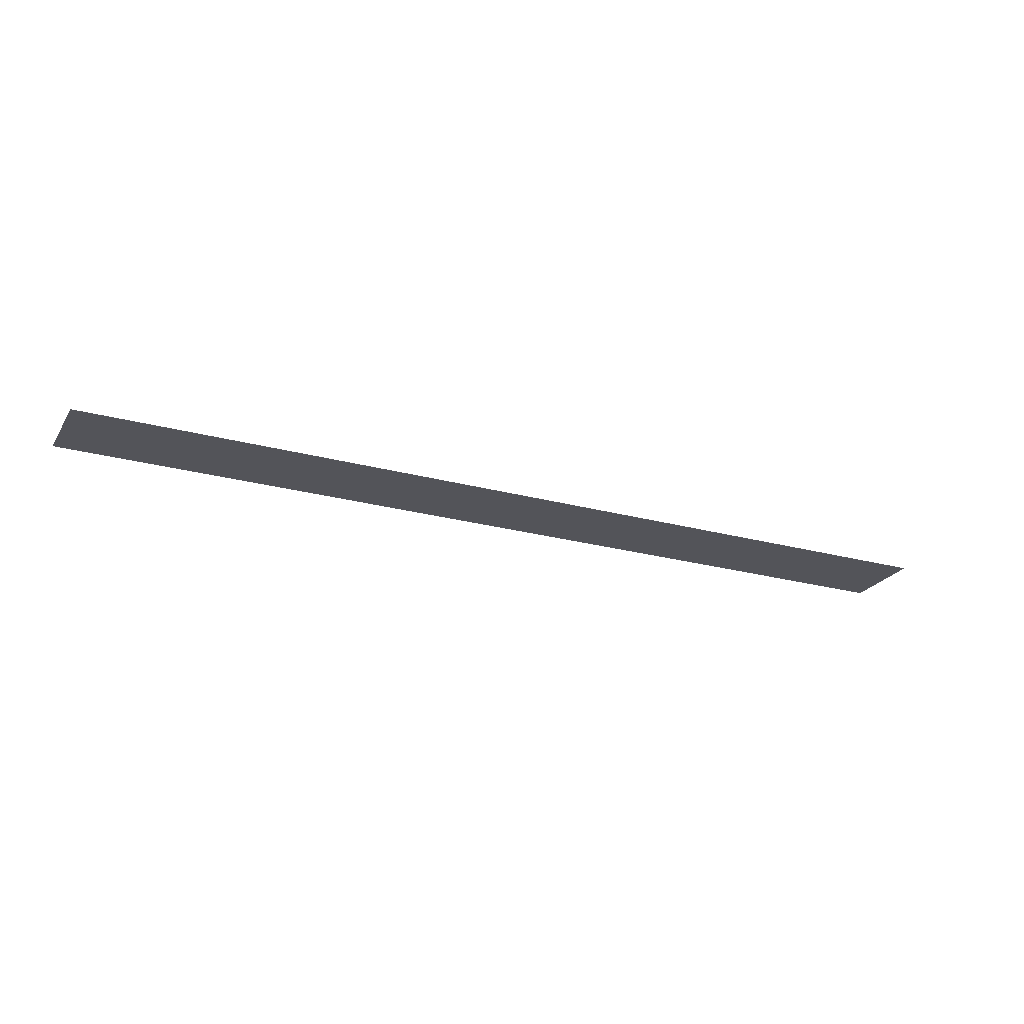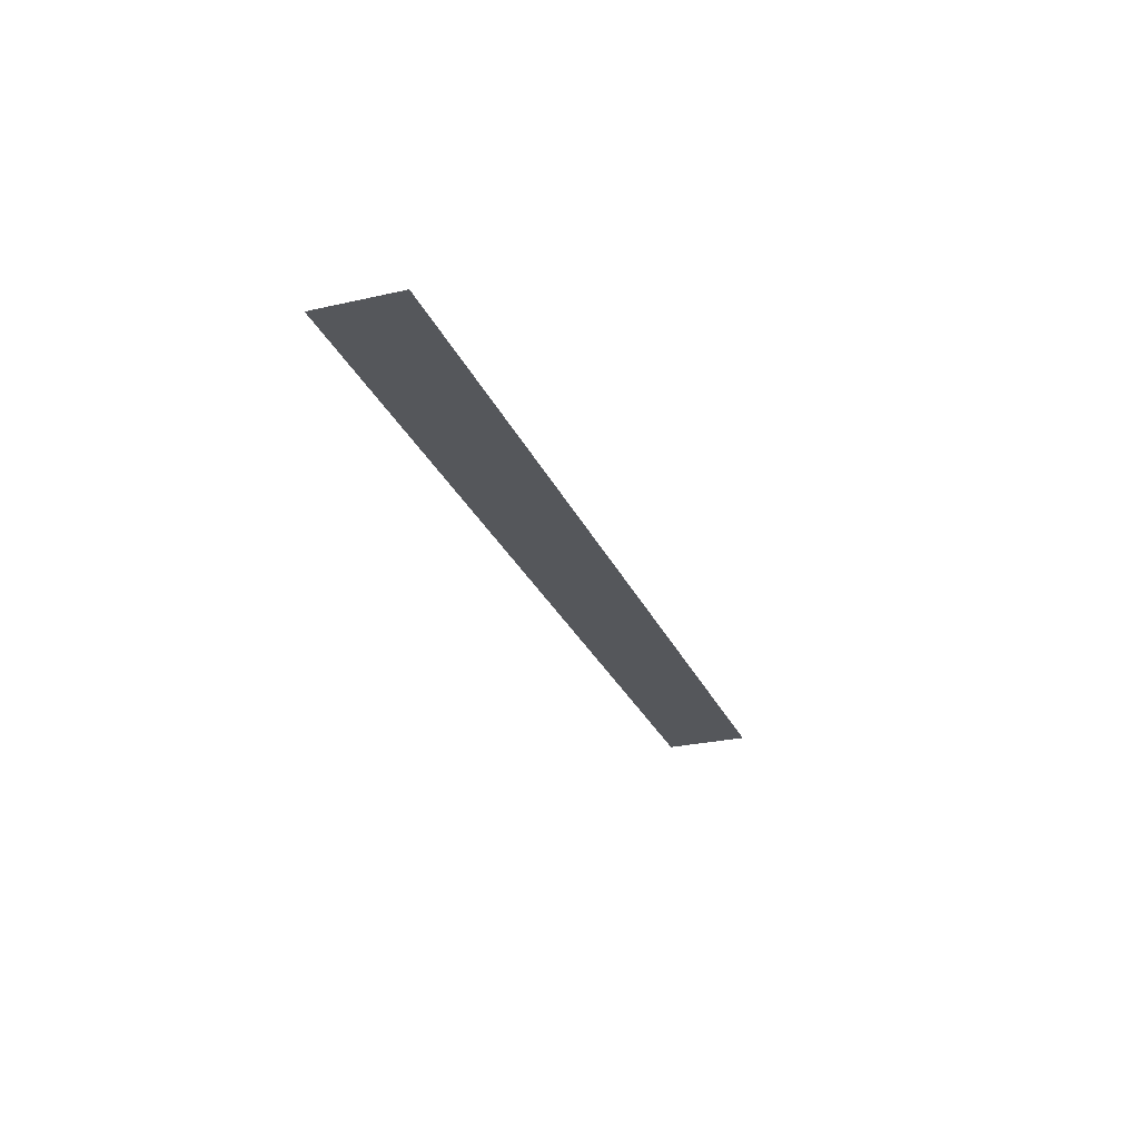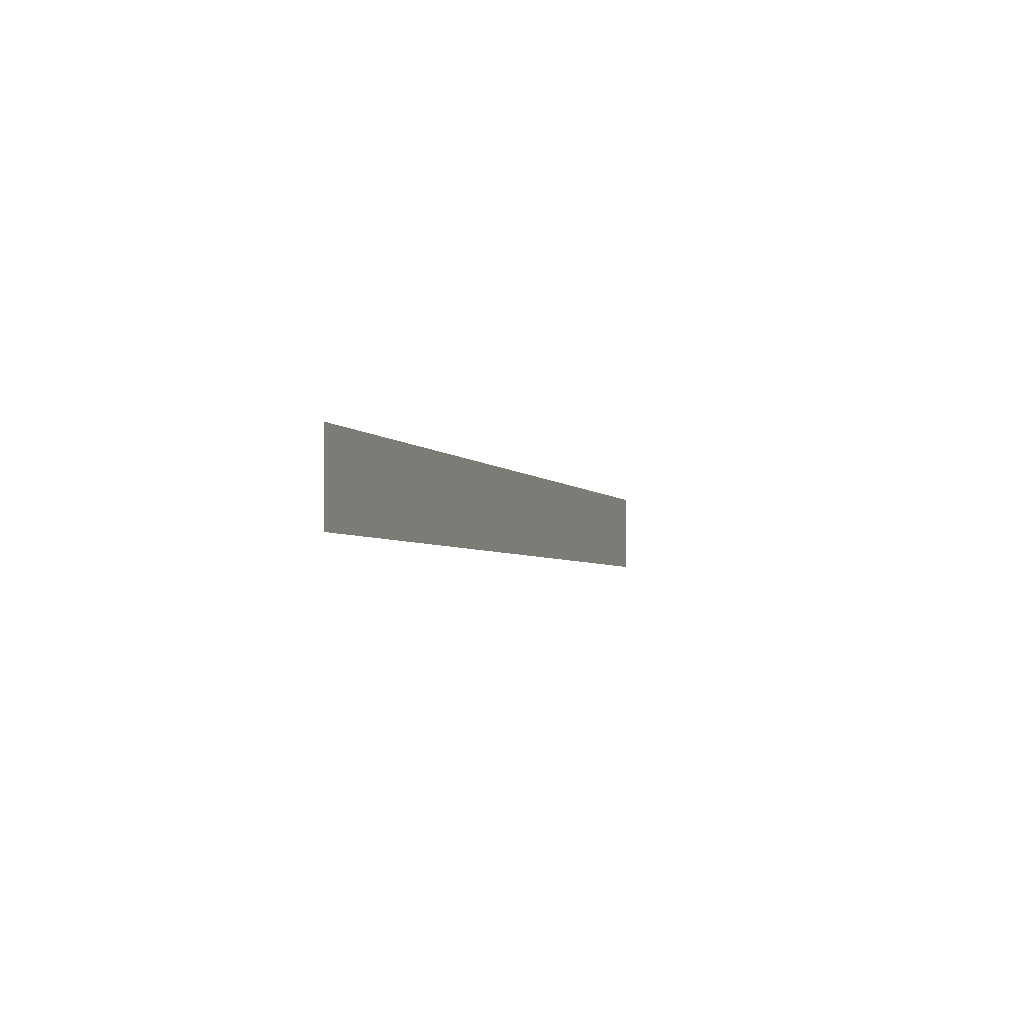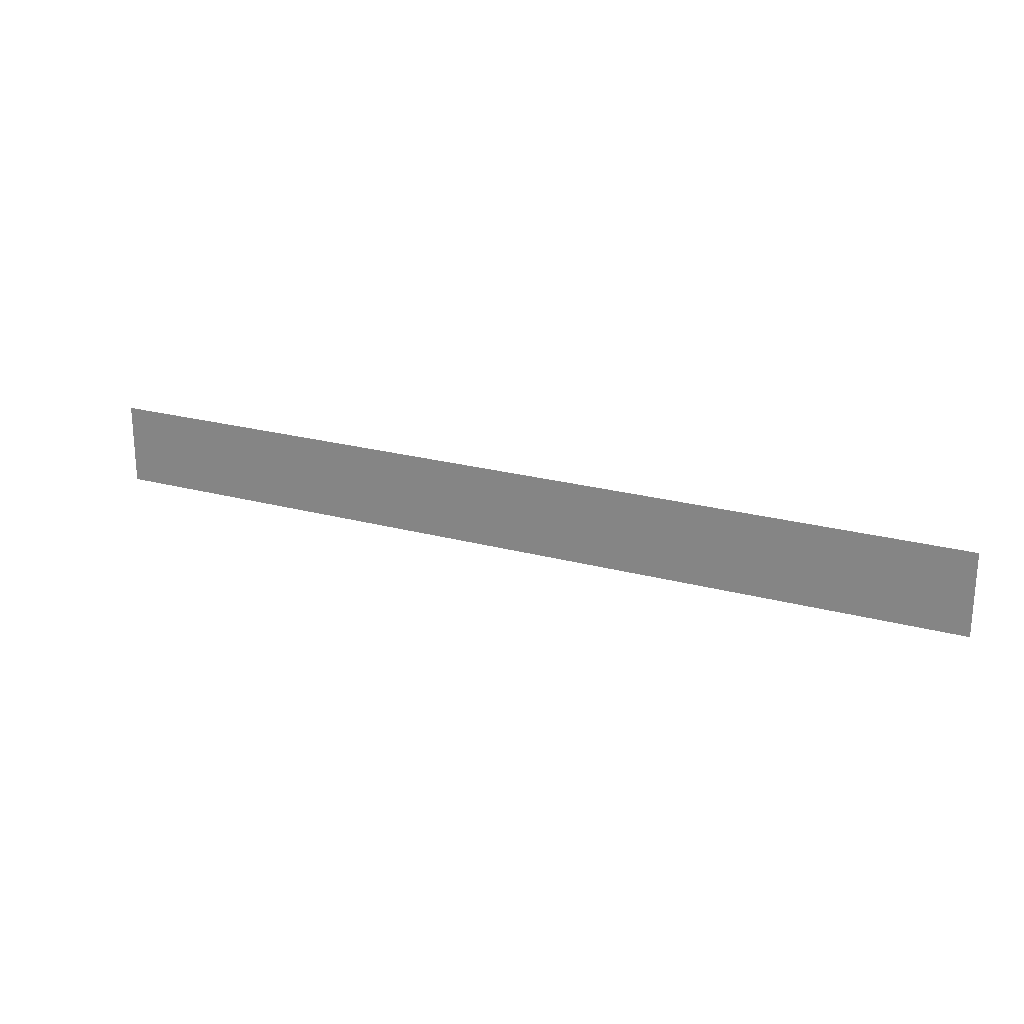
<metadata>
{"format":"obj","ext":"obj","renderer":"f3d","projection":"perspective","resolution":1024,"background":"white","views":[{"elev":-23.9,"azim":-24.7,"up":"+Z"},{"elev":-26.7,"azim":109.6,"up":"+Z"},{"elev":-3.5,"azim":108.0,"up":"+Y"},{"elev":22.7,"azim":-154.9,"up":"+Y"}]}
</metadata>
<code>
v -26 -22 0
v -27 -22 0
v -27 -21 0
v -26 -21 0
v -25 -22 0
v -26 -22 0
v -26 -21 0
v -25 -21 0
v -24 -22 0
v -25 -22 0
v -25 -21 0
v -24 -21 0
v -23 -22 0
v -24 -22 0
v -24 -21 0
v -23 -21 0
v -22 -22 0
v -23 -22 0
v -23 -21 0
v -22 -21 0
v -21 -22 0
v -22 -22 0
v -22 -21 0
v -21 -21 0
v -20 -22 0
v -21 -22 0
v -21 -21 0
v -20 -21 0
v -19 -22 0
v -20 -22 0
v -20 -21 0
v -19 -21 0
v -18 -22 0
v -19 -22 0
v -19 -21 0
v -18 -21 0
v -17 -22 0
v -18 -22 0
v -18 -21 0
v -17 -21 0
v -16 -22 0
v -17 -22 0
v -17 -21 0
v -16 -21 0
g CityHall_mesh_0006
f 1 2 3 4
f 5 6 7 8
f 9 10 11 12
f 13 14 15 16
f 17 18 19 20
f 21 22 23 24
f 25 26 27 28
f 29 30 31 32
f 33 34 35 36
f 37 38 39 40
f 41 42 43 44

</code>
